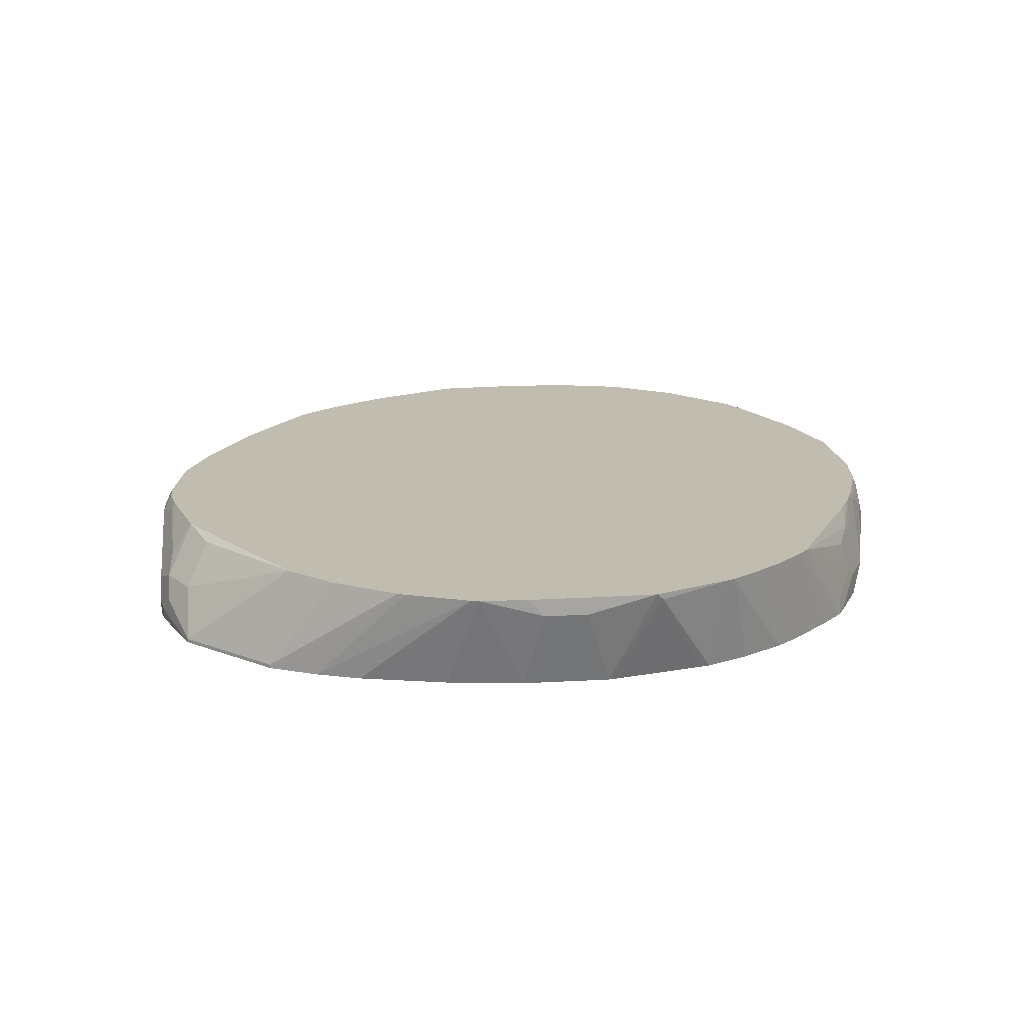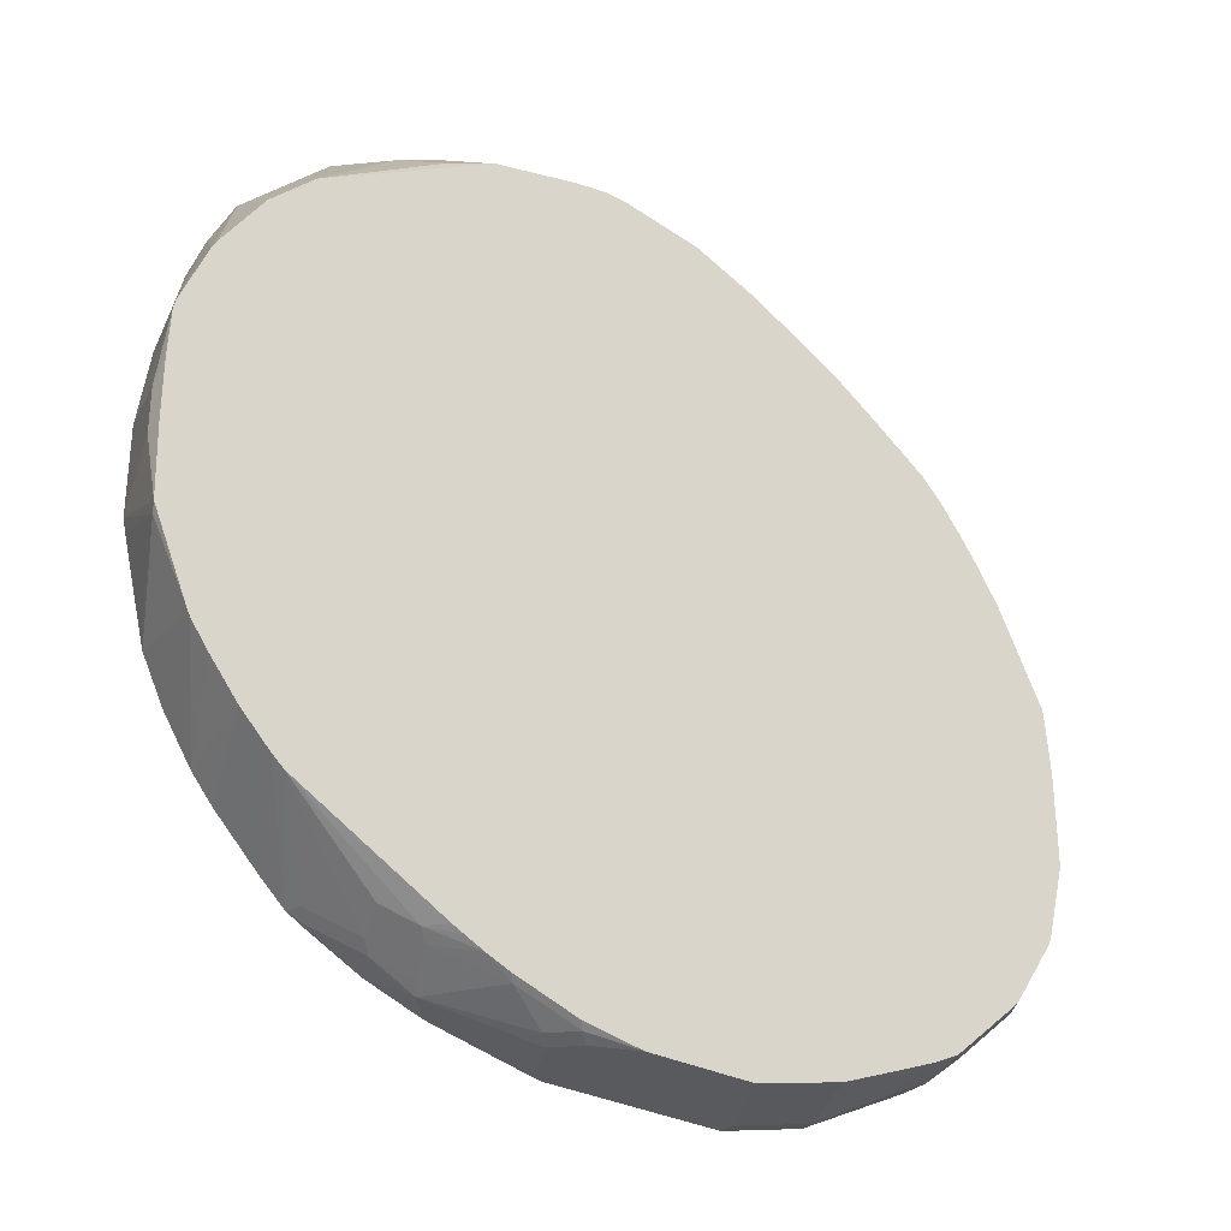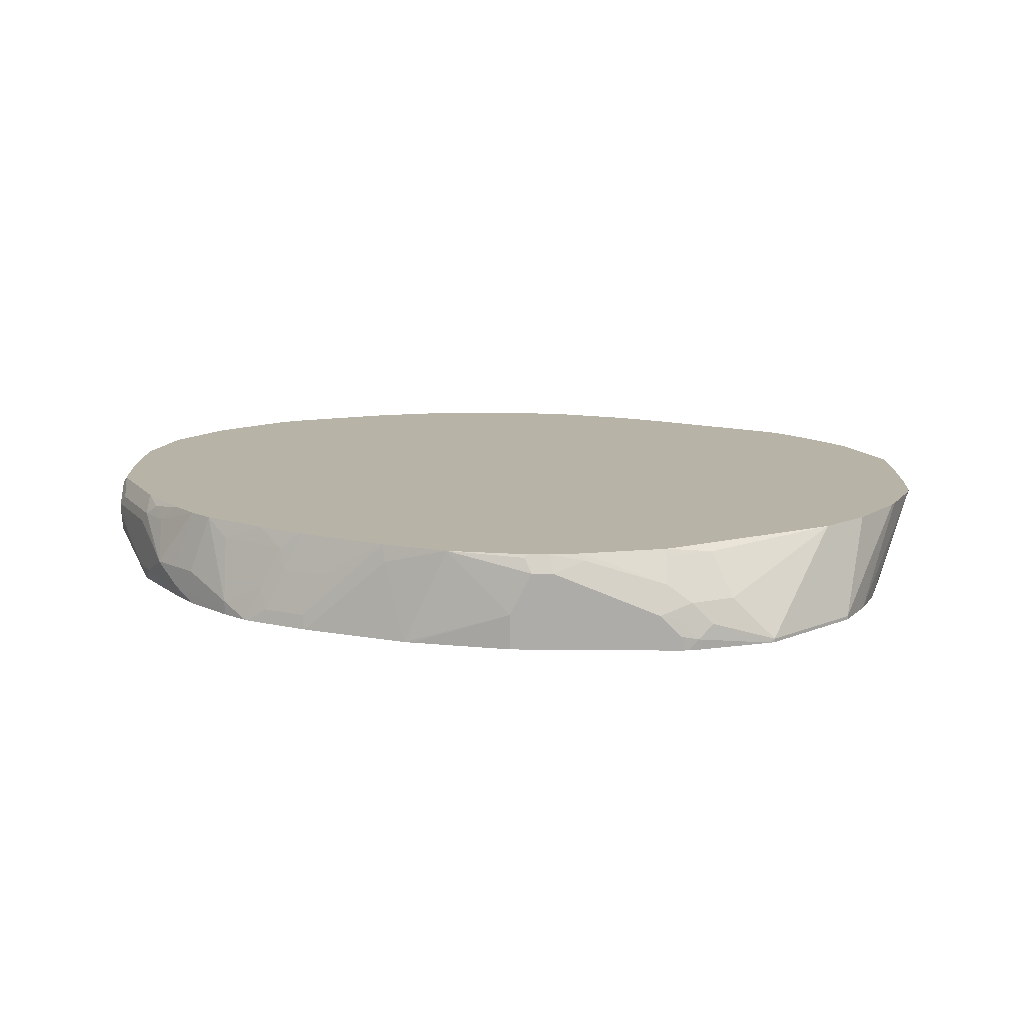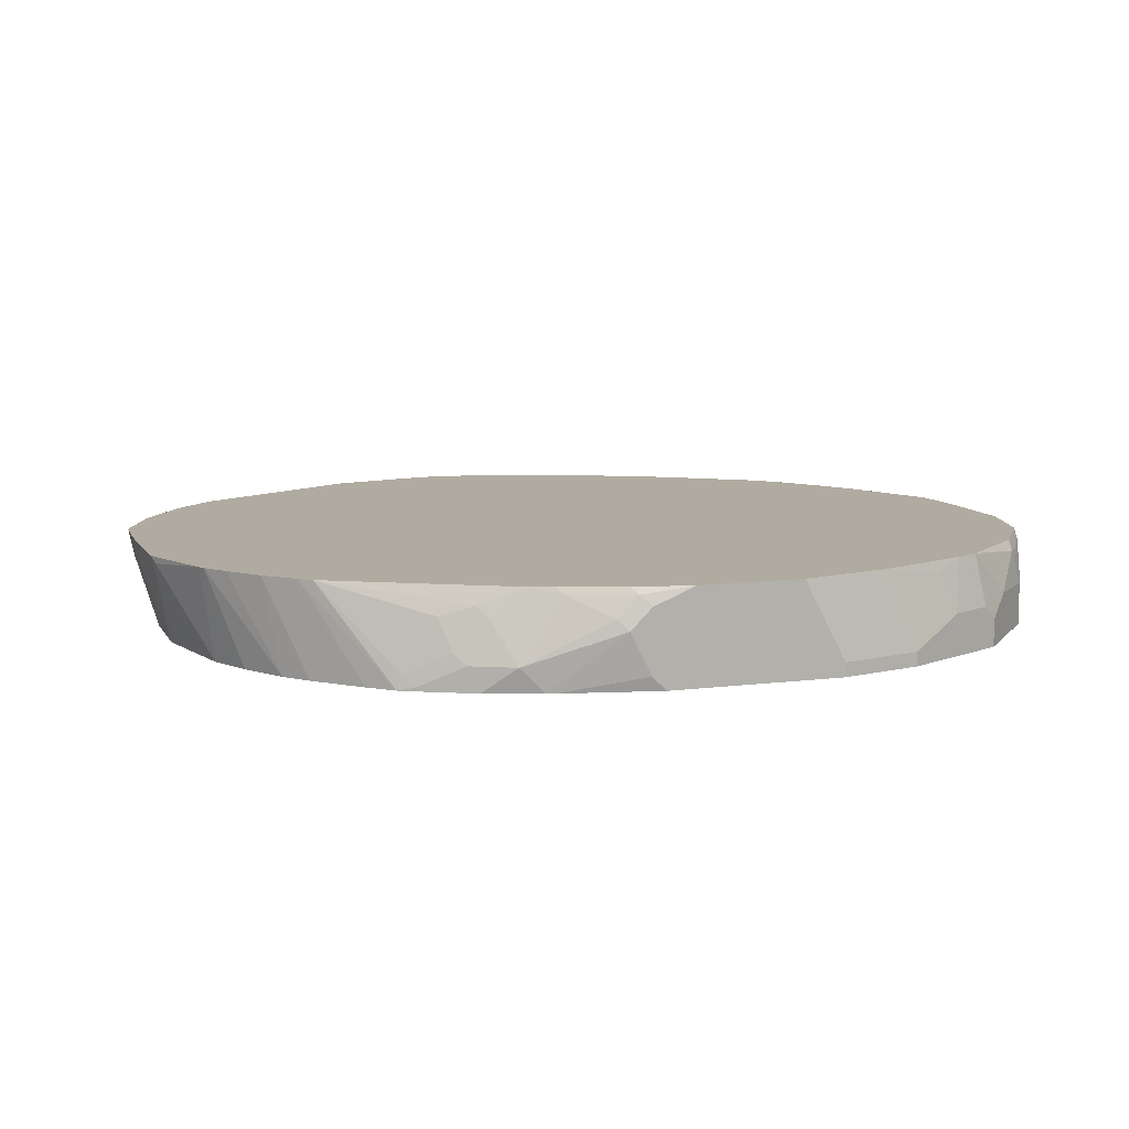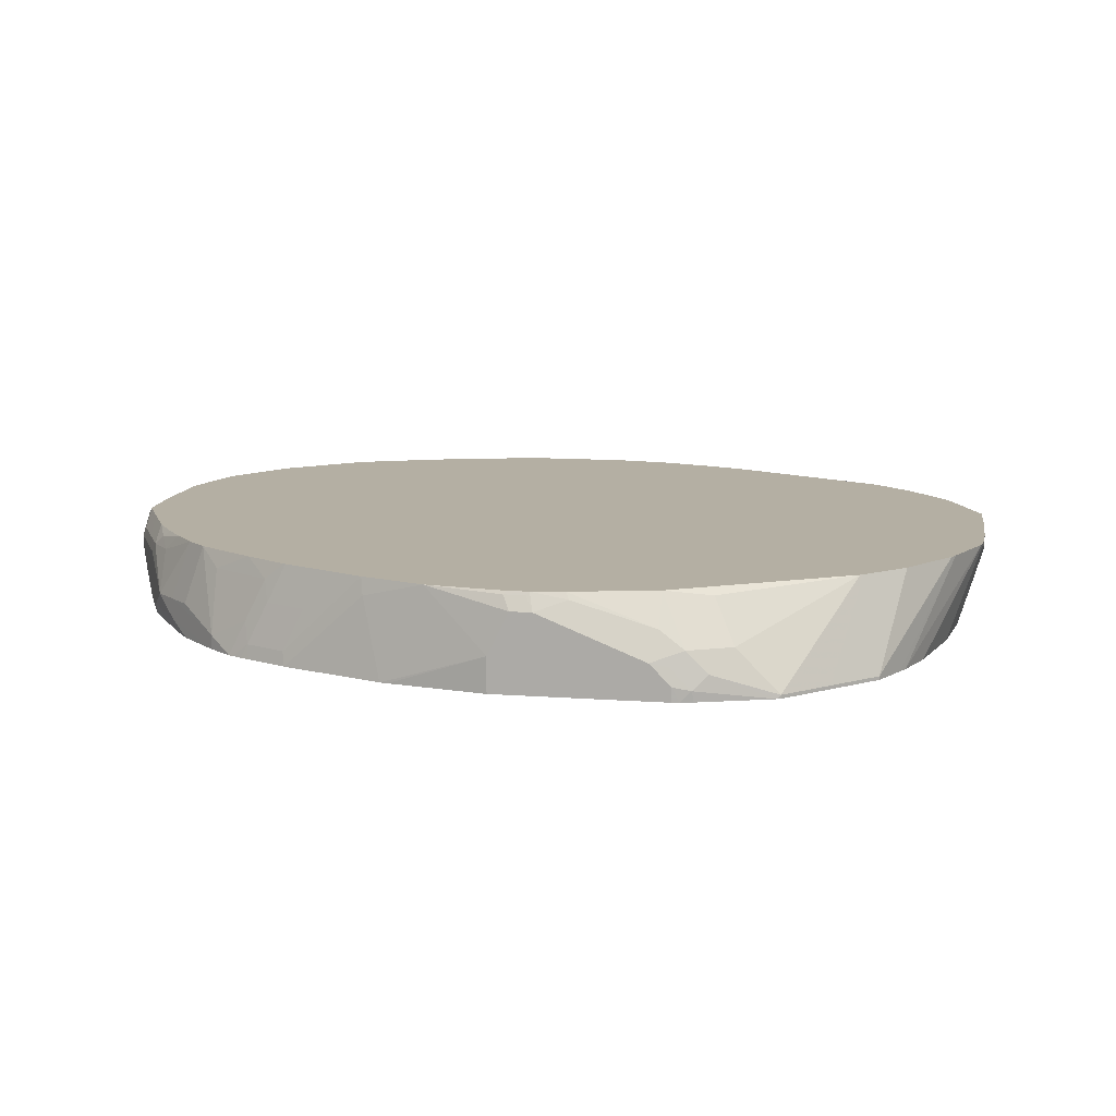
<metadata>
{"format":"obj","ext":"obj","renderer":"f3d","projection":"perspective","resolution":1024,"background":"white","views":[{"elev":16.6,"azim":-96.7,"up":"+Z"},{"elev":-30.9,"azim":-37.0,"up":"+Y"},{"elev":12.9,"azim":-178.6,"up":"+Z"},{"elev":9.8,"azim":-18.3,"up":"+Z"},{"elev":11.2,"azim":-169.6,"up":"+Z"}]}
</metadata>
<code>
v -0.3002 -0.3563 0.4377
v -0.2251 -0.3376 0.4377
v -0.3002 -0.3563 0.4502
v -0.4564 -0.3563 0.4377
v -0.2251 -0.3376 0.4502
v -0.1751 -0.3126 0.4377
v -0.3377 -0.3563 0.5218
v -0.2439 -0.3376 0.4877
v -0.4689 -0.3563 0.4502
v -0.544 -0.3376 0.4377
v -0.1626 -0.3064 0.4627
v -0.1876 -0.3189 0.4689
v -0.1563 -0.3032 0.4377
v -0.2587 -0.3366 0.5218
v -0.4314 -0.3563 0.5218
v -0.2064 -0.3189 0.5065
v -0.4877 -0.3563 0.4877
v -0.5509 -0.336 0.4377
v -0.1251 -0.2876 0.4627
v -0.1751 -0.3126 0.4752
v -0.1251 -0.2876 0.4377
v -0.1939 -0.3126 0.5127
v -0.2015 -0.3136 0.5218
v -0.4842 -0.3472 0.5218
v -0.4783 -0.3517 0.5158
v -0.4689 -0.3563 0.5065
v -0.497 -0.3517 0.4971
v -0.5721 -0.3329 0.4596
v -0.6002 -0.3189 0.4377
v -0.1063 -0.2688 0.4814
v -0.1438 -0.2876 0.519
v -0.1376 -0.2938 0.4752
v -0.1655 -0.2984 0.5218
v -0.1689 -0.3001 0.5218
v -0.1076 -0.2676 0.4377
v -0.06879 -0.2313 0.4439
v -0.5405 -0.3284 0.5218
v -0.5345 -0.3329 0.5158
v -0.5908 -0.3142 0.4971
v -0.5815 -0.3259 0.4689
v -0.6096 -0.3142 0.4596
v -0.6002 -0.3189 0.4502
v -0.6471 -0.2954 0.4408
v -0.6252 -0.3064 0.4377
v -0.08134 -0.2376 0.5127
v -0.06879 -0.2313 0.4814
v -0.1467 -0.289 0.5218
v -0.09068 -0.2469 0.4377
v -0.04697 -0.1781 0.4408
v -0.03441 -0.1531 0.4471
v -0.03127 -0.1563 0.4627
v -0.05003 -0.1938 0.4627
v -0.07506 -0.225 0.4377
v -0.5604 -0.32 0.5218
v -0.6002 -0.3071 0.5065
v -0.619 -0.3071 0.4689
v -0.6565 -0.2884 0.4502
v -0.6607 -0.2878 0.4377
v -0.6482 -0.2949 0.4377
v -0.0804 -0.2299 0.5218
v -0.08448 -0.2344 0.5218
v -0.08896 -0.2386 0.5218
v -0.06258 -0.2188 0.4939
v -0.06572 -0.2157 0.5111
v -0.05003 -0.1938 0.5002
v -0.06258 -0.2 0.4377
v -0.04383 -0.1437 0.4377
v -0.03127 -0.1375 0.4439
v -0.02358 -0.136 0.4642
v -0.02358 -0.1407 0.4737
v -0.02507 -0.1438 0.4752
v -0.03127 -0.1563 0.4814
v -0.5763 -0.3124 0.5218
v -0.6283 -0.2954 0.4971
v -0.5866 -0.3073 0.5218
v -0.7159 -0.2374 0.5218
v -0.7264 -0.2284 0.5218
v -0.6815 -0.2688 0.4377
v -0.04288 -0.1736 0.5218
v -0.04383 -0.1813 0.5127
v -0.03755 -0.1688 0.5065
v -0.04383 0.04368 0.4377
v -0.03127 0.01249 0.4439
v -0.02507 -0.125 0.4564
v -0.02358 -0.1265 0.4595
v -0.02358 -0.1407 0.4924
v -0.02507 -0.1438 0.4939
v -0.7332 -0.2217 0.5218
v -0.7451 -0.2097 0.5218
v -0.719 -0.2313 0.4377
v -0.041 -0.1688 0.5218
v -0.02358 -0.1314 0.5088
v -0.06258 0.1188 0.4377
v -0.02507 0.02498 0.4564
v -0.02358 0.02344 0.4595
v -0.7519 -0.2029 0.5218
v -0.7373 -0.2097 0.4377
v -0.02358 -0.1312 0.5089
v -0.02358 -0.1031 0.5218
v -0.06274 0.119 0.4377
v -0.06572 0.1266 0.4408
v -0.06879 0.1375 0.4502
v -0.05631 0.1125 0.4502
v -0.02358 0.03984 0.4688
v -0.02821 0.04214 0.4596
v -0.02358 0.03935 0.4685
v -0.7754 -0.1739 0.5218
v -0.7612 -0.1727 0.4377
v -0.7906 -0.1534 0.5218
v -0.02358 -0.02484 0.5218
v -0.09539 0.1695 0.4377
v -0.1074 0.188 0.4377
v -0.03127 0.06252 0.4877
v -0.1063 0.1938 0.4502
v -0.08754 0.1751 0.4689
v -0.03755 0.075 0.4689
v -0.02358 0.03998 0.469
v -0.7923 -0.15 0.5218
v -0.78 -0.1351 0.4377
v -0.02358 0.02819 0.5159
v -0.02648 0.0187 0.5218
v -0.1251 0.2125 0.4377
v -0.02358 0.04696 0.4971
v -0.02358 0.04696 0.4877
v -0.06879 0.1375 0.4877
v -0.06101 0.1219 0.4971
v -0.04226 0.08435 0.4971
v -0.1626 0.2501 0.4377
v -0.1063 0.1938 0.4689
v -0.1251 0.1938 0.5218
v -0.08754 0.1563 0.5065
v -0.068 0.1312 0.5065
v -0.07977 0.1594 0.4783
v -0.7939 -0.1466 0.5218
v -0.8206 -0.08435 0.5158
v -0.7823 -0.1262 0.4377
v -0.03048 0.05624 0.5065
v -0.02797 0.03405 0.5218
v -0.04924 0.09377 0.5065
v -0.1842 0.2683 0.4377
v -0.1626 0.2501 0.4502
v -0.1251 0.2125 0.4689
v -0.1057 0.1699 0.5218
v -0.1438 0.2125 0.5218
v -0.07977 0.1407 0.5158
v -0.06886 0.1159 0.5218
v -0.8236 -0.07842 0.5218
v -0.8034 -0.04061 0.4377
v -0.8011 -0.05121 0.4377
v -0.03135 0.04089 0.5218
v -0.0501 0.07842 0.5218
v -0.1886 0.2709 0.4377
v -0.204 0.2766 0.4502
v -0.2001 0.2688 0.4689
v -0.1626 0.2313 0.5065
v -0.08872 0.1466 0.5218
v -0.1983 0.2498 0.5218
v -0.8253 -0.0187 0.5218
v -0.8253 -0.0187 0.5065
v -0.8034 0.0344 0.4377
v -0.1973 0.2756 0.4377
v -0.2056 0.2798 0.4377
v -0.2415 0.2954 0.4502
v -0.2228 0.2766 0.4877
v -0.2189 0.2688 0.5065
v -0.2373 0.275 0.5218
v -0.8253 0.03405 0.5218
v -0.8253 0.0187 0.5065
v -0.794 0.1001 0.4377
v -0.8236 0.075 0.5218
v -0.2431 0.2986 0.4377
v -0.317 0.315 0.5218
v -0.3147 0.3139 0.5218
v -0.2603 0.2954 0.4877
v -0.2419 0.2775 0.5218
v -0.2397 0.2764 0.5218
v -0.8245 0.05324 0.5218
v -0.7753 0.1752 0.4377
v -0.8219 0.08184 0.5218
v -0.286 0.3157 0.4377
v -0.3189 0.3189 0.5065
v -0.3752 0.3376 0.5218
v -0.7612 0.2125 0.4377
v -0.7997 0.1355 0.5218
v -0.3369 0.336 0.4377
v -0.4314 0.3563 0.4689
v -0.4502 0.3563 0.5065
v -0.4439 0.3501 0.519
v -0.4467 0.3486 0.5218
v -0.7565 0.222 0.4377
v -0.7972 0.1407 0.5218
v -0.7409 0.2532 0.4408
v -0.3439 0.3376 0.4377
v -0.4314 0.3563 0.4377
v -0.4689 0.3563 0.5065
v -0.4626 0.3501 0.519
v -0.4655 0.3486 0.5218
v -0.7409 0.2532 0.4377
v -0.7963 0.1423 0.5218
v -0.7596 0.1969 0.5218
v -0.7435 0.2131 0.5218
v -0.7034 0.2907 0.4408
v -0.7253 0.2688 0.4377
v -0.5815 0.3563 0.4377
v -0.497 0.347 0.5158
v -0.5627 0.3563 0.4689
v -0.494 0.344 0.5218
v -0.7247 0.2319 0.5218
v -0.6815 0.3126 0.4377
v -0.6658 0.3282 0.4408
v -0.5877 0.3551 0.4377
v -0.5815 0.3563 0.4502
v -0.5908 0.347 0.4783
v -0.5689 0.3438 0.4939
v -0.5783 0.3533 0.4658
v -0.5691 0.3252 0.5218
v -0.7221 0.2344 0.5218
v -0.6658 0.3282 0.4377
v -0.6283 0.3282 0.4783
v -0.6096 0.347 0.4596
v -0.6627 0.3298 0.4377
v -0.5987 0.3524 0.4377
v -0.5971 0.3533 0.4471
v -0.5721 0.3282 0.5158
v -0.6096 0.3094 0.5158
f 113 125 126
f 113 126 127
f 113 127 123
f 114 122 128
f 115 129 130
f 114 141 129
f 114 129 115
f 113 115 125
f 115 130 131
f 114 128 141
f 113 124 116
f 103 117 104
f 112 122 114
f 110 120 121
f 108 118 119
f 108 109 118
f 104 106 105
f 103 116 117
f 103 113 116
f 102 115 113
f 102 114 115
f 102 112 114
f 115 131 132
f 113 123 124
f 115 132 133
f 63 65 80
f 115 126 125
f 102 113 103
f 135 147 148
f 134 147 135
f 132 145 146
f 132 151 139
f 132 146 151
f 131 143 145
f 131 145 132
f 130 143 131
f 129 144 130
f 129 142 144
f 129 141 142
f 128 140 141
f 126 132 139
f 126 133 132
f 123 139 137
f 123 126 139
f 123 127 126
f 120 138 121
f 120 137 138
f 120 123 137
f 119 135 136
f 119 134 135
f 118 134 119
f 116 124 117
f 115 133 126
f 101 112 102
f 69 98 92
f 100 111 101
f 70 86 87
f 69 86 70
f 69 92 86
f 135 148 149
f 69 99 98
f 69 110 99
f 69 120 110
f 69 123 120
f 69 124 123
f 69 117 124
f 69 104 117
f 70 87 71
f 69 106 104
f 69 85 95
f 68 85 69
f 68 84 85
f 68 94 84
f 68 83 94
f 67 83 68
f 67 82 83
f 65 81 80
f 65 72 81
f 64 80 79
f 63 80 64
f 69 95 106
f 72 87 81
f 77 88 78
f 78 88 89
f 97 109 108
f 97 107 109
f 96 107 97
f 94 106 95
f 94 105 106
f 93 105 94
f 93 104 105
f 93 103 104
f 93 102 103
f 93 101 102
f 93 100 101
f 91 98 99
f 91 92 98
f 90 96 97
f 89 96 90
f 86 92 87
f 84 95 85
f 84 94 95
f 83 93 94
f 82 93 83
f 81 92 91
f 81 87 92
f 80 81 91
f 79 80 91
f 78 89 90
f 101 111 112
f 135 149 136
f 164 174 173
f 137 139 151
f 202 210 209
f 202 208 210
f 202 209 203
f 197 205 207
f 195 206 205
f 195 197 196
f 195 205 197
f 192 199 200
f 192 203 198
f 192 202 203
f 192 208 202
f 204 211 212
f 192 201 208
f 191 199 192
f 190 192 198
f 188 197 189
f 188 196 197
f 187 196 188
f 187 195 196
f 186 193 194
f 186 195 187
f 186 206 195
f 186 212 206
f 186 204 212
f 192 200 201
f 186 194 204
f 205 206 213
f 205 214 207
f 221 223 222
f 220 223 221
f 217 225 219
f 216 225 217
f 216 224 225
f 214 224 216
f 213 225 224
f 213 219 225
f 213 223 220
f 213 215 223
f 213 224 214
f 205 213 214
f 211 223 212
f 210 217 219
f 210 221 218
f 210 220 221
f 210 213 220
f 210 219 213
f 209 210 218
f 208 217 210
f 207 214 216
f 206 215 213
f 206 223 215
f 206 212 223
f 211 222 223
f 137 150 138
f 185 193 186
f 184 191 192
f 155 165 157
f 154 165 155
f 153 165 154
f 153 164 165
f 153 174 164
f 153 163 174
f 153 171 163
f 153 162 171
f 153 161 162
f 152 161 153
f 148 168 160
f 157 165 166
f 148 159 168
f 147 158 159
f 145 156 146
f 144 155 157
f 143 156 145
f 141 144 142
f 141 155 144
f 141 154 155
f 140 154 141
f 140 153 154
f 140 152 153
f 137 151 150
f 147 159 148
f 184 192 190
f 158 167 168
f 160 168 170
f 183 184 190
f 182 188 189
f 182 187 188
f 182 186 187
f 182 185 186
f 181 185 182
f 180 185 181
f 179 184 183
f 178 179 183
f 172 181 182
f 171 181 172
f 158 168 159
f 171 180 181
f 169 170 178
f 168 177 170
f 167 177 168
f 164 166 165
f 164 176 166
f 164 175 176
f 164 173 175
f 163 173 174
f 163 172 173
f 163 171 172
f 160 170 169
f 170 179 178
f 60 64 79
f 38 54 39
f 58 76 77
f 7 91 99
f 7 79 91
f 7 60 79
f 7 61 60
f 7 62 61
f 7 47 62
f 7 33 47
f 7 34 33
f 7 23 34
f 7 14 23
f 7 8 14
f 7 99 110
f 6 13 11
f 5 12 16
f 5 11 12
f 5 6 11
f 4 9 10
f 3 8 7
f 3 5 8
f 2 6 5
f 1 6 2
f 1 13 6
f 1 21 13
f 1 35 21
f 5 16 8
f 1 48 35
f 7 110 121
f 7 138 150
f 7 191 184
f 7 199 191
f 7 200 199
f 7 201 200
f 7 208 201
f 7 217 208
f 7 216 217
f 7 207 216
f 7 197 207
f 7 189 197
f 7 182 189
f 7 121 138
f 7 172 182
f 7 175 173
f 7 176 175
f 7 166 176
f 7 157 166
f 7 144 157
f 7 130 144
f 7 143 130
f 7 156 143
f 7 146 156
f 7 151 146
f 7 150 151
f 7 173 172
f 7 184 179
f 1 53 48
f 1 67 66
f 1 148 160
f 1 149 148
f 1 136 149
f 1 119 136
f 1 108 119
f 1 97 108
f 1 90 97
f 1 78 90
f 1 58 78
f 1 59 58
f 1 44 59
f 1 160 169
f 1 29 44
f 1 10 18
f 1 4 10
f 1 9 4
f 1 17 9
f 1 26 17
f 1 15 26
f 1 7 15
f 1 3 7
f 1 5 3
f 1 2 5
f 58 77 78
f 1 18 29
f 1 66 53
f 1 169 178
f 1 183 190
f 1 82 67
f 1 93 82
f 1 100 93
f 1 111 100
f 1 112 111
f 1 122 112
f 1 128 122
f 1 140 128
f 1 152 140
f 1 161 152
f 1 162 161
f 1 178 183
f 1 180 171
f 1 193 185
f 1 194 193
f 1 204 194
f 1 211 204
f 1 222 211
f 1 221 222
f 1 218 221
f 1 209 218
f 1 203 209
f 1 198 203
f 1 190 198
f 1 185 180
f 7 179 170
f 1 171 162
f 7 177 167
f 43 58 59
f 43 57 58
f 41 43 42
f 41 57 43
f 41 56 57
f 40 56 41
f 40 55 56
f 39 54 55
f 39 55 40
f 37 54 38
f 36 53 49
f 43 59 44
f 36 48 53
f 36 52 65
f 36 51 52
f 36 50 51
f 36 49 50
f 35 48 36
f 32 47 33
f 31 45 47
f 31 47 32
f 30 46 45
f 30 45 31
f 29 43 44
f 36 65 46
f 29 42 43
f 45 60 61
f 45 62 47
f 57 76 58
f 7 170 177
f 56 76 57
f 56 74 76
f 55 76 74
f 55 75 76
f 55 73 75
f 55 74 56
f 54 73 55
f 51 65 52
f 51 72 65
f 45 61 62
f 51 87 72
f 51 70 71
f 51 69 70
f 50 69 51
f 50 68 69
f 49 68 50
f 49 67 68
f 49 66 67
f 49 53 66
f 46 65 63
f 45 63 64
f 45 46 63
f 51 71 87
f 28 42 29
f 45 64 60
f 28 40 41
f 12 20 22
f 11 20 12
f 11 32 20
f 11 19 32
f 11 13 19
f 9 18 10
f 9 17 18
f 8 16 14
f 7 24 15
f 7 37 24
f 7 54 37
f 7 73 54
f 7 76 75
f 7 77 76
f 7 88 77
f 7 89 88
f 7 96 89
f 7 107 96
f 7 109 107
f 7 118 109
f 7 134 118
f 7 147 134
f 28 41 42
f 7 158 147
f 7 167 158
f 12 22 16
f 13 21 19
f 7 75 73
f 14 22 23
f 27 38 28
f 14 16 22
f 25 38 27
f 24 38 25
f 24 37 38
f 22 34 23
f 21 35 36
f 20 33 34
f 20 32 33
f 19 31 32
f 19 30 31
f 20 34 22
f 19 36 46
f 15 24 25
f 15 25 26
f 19 46 30
f 17 26 25
f 28 39 40
f 17 25 27
f 17 27 28
f 28 38 39
f 18 28 29
f 19 21 36
f 17 28 18

</code>
